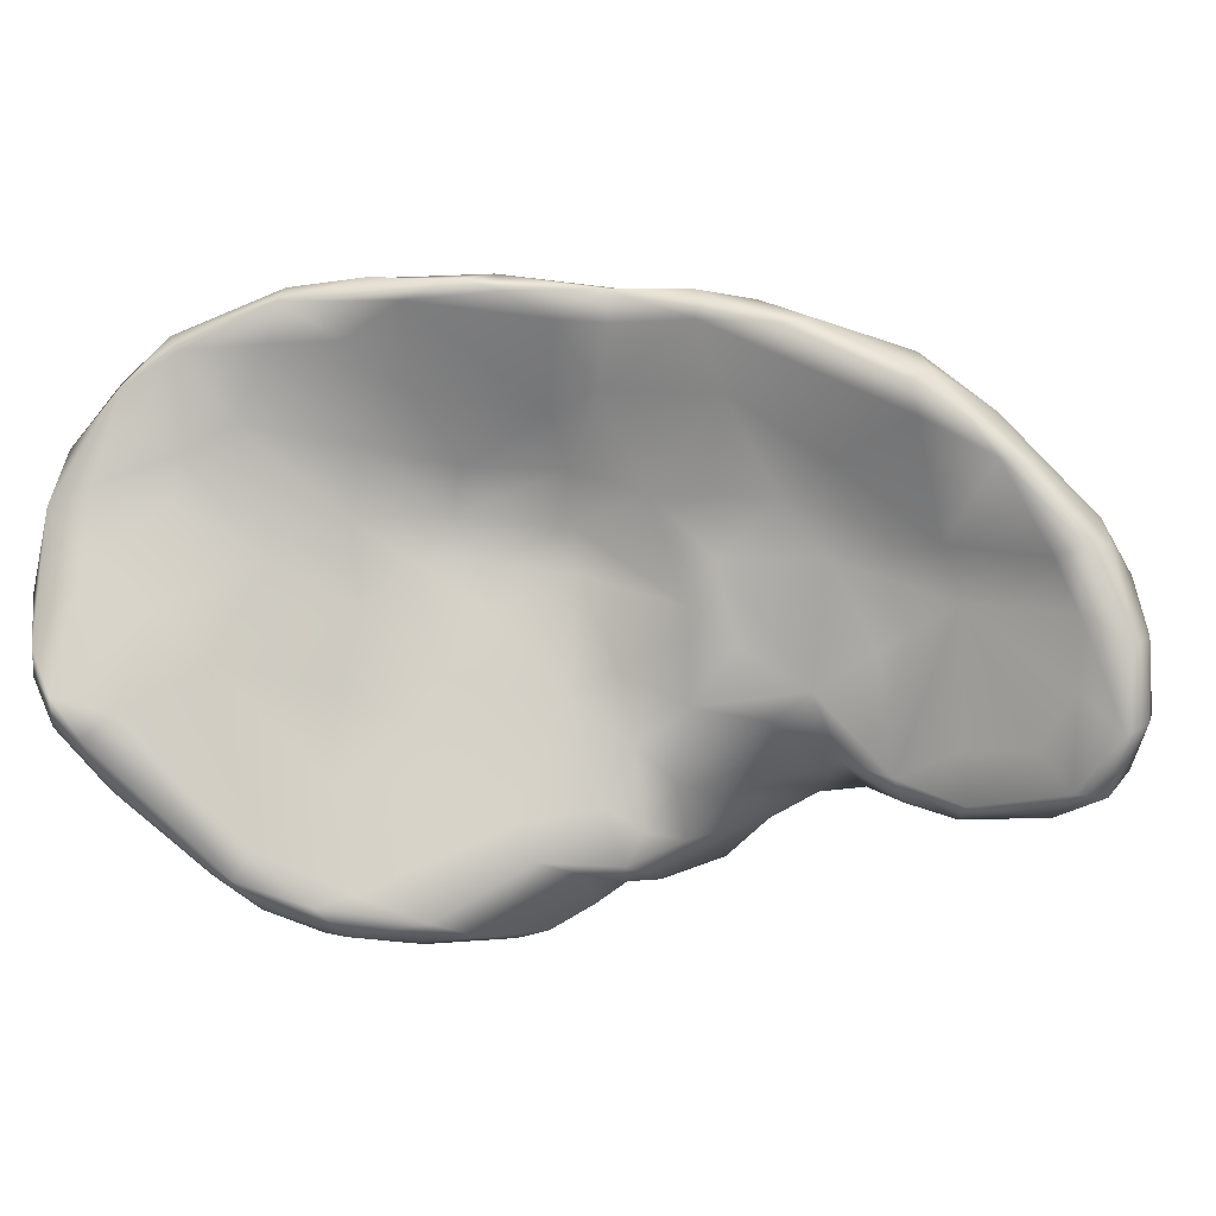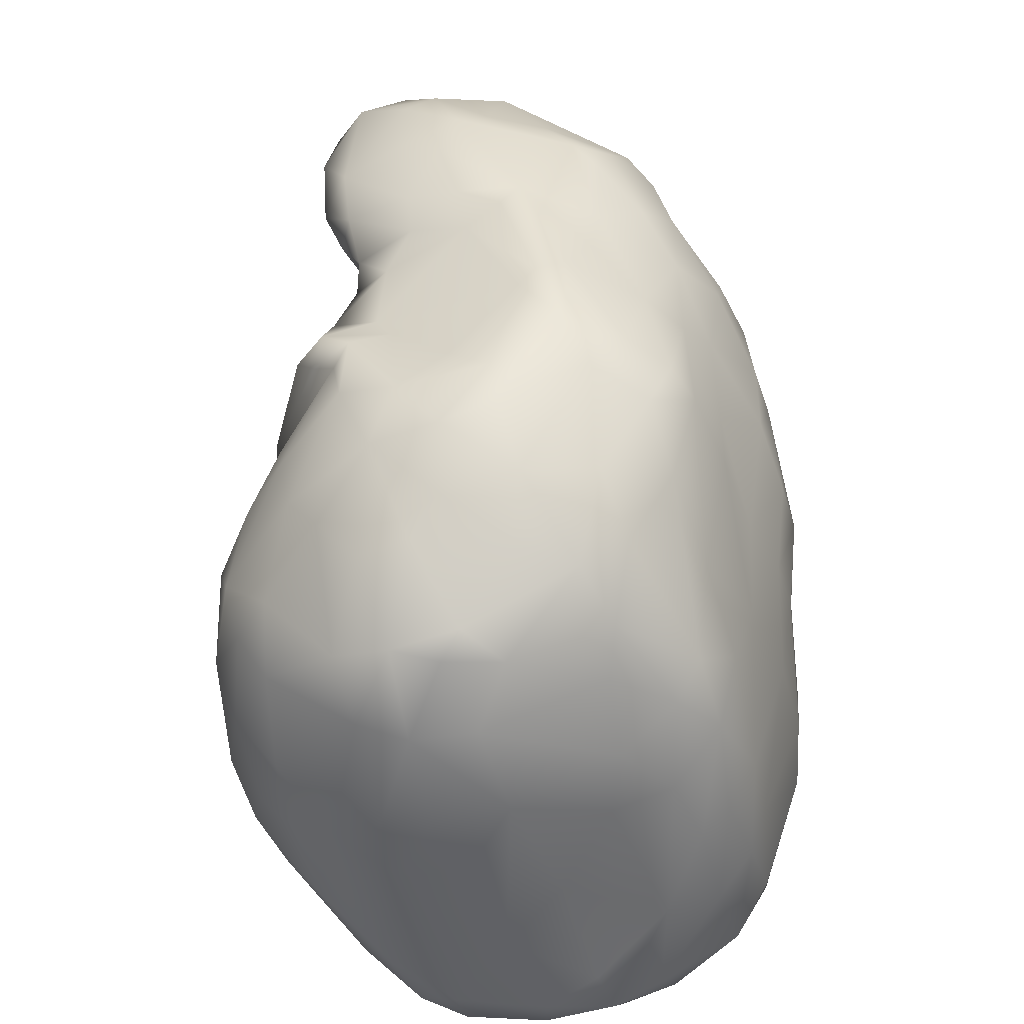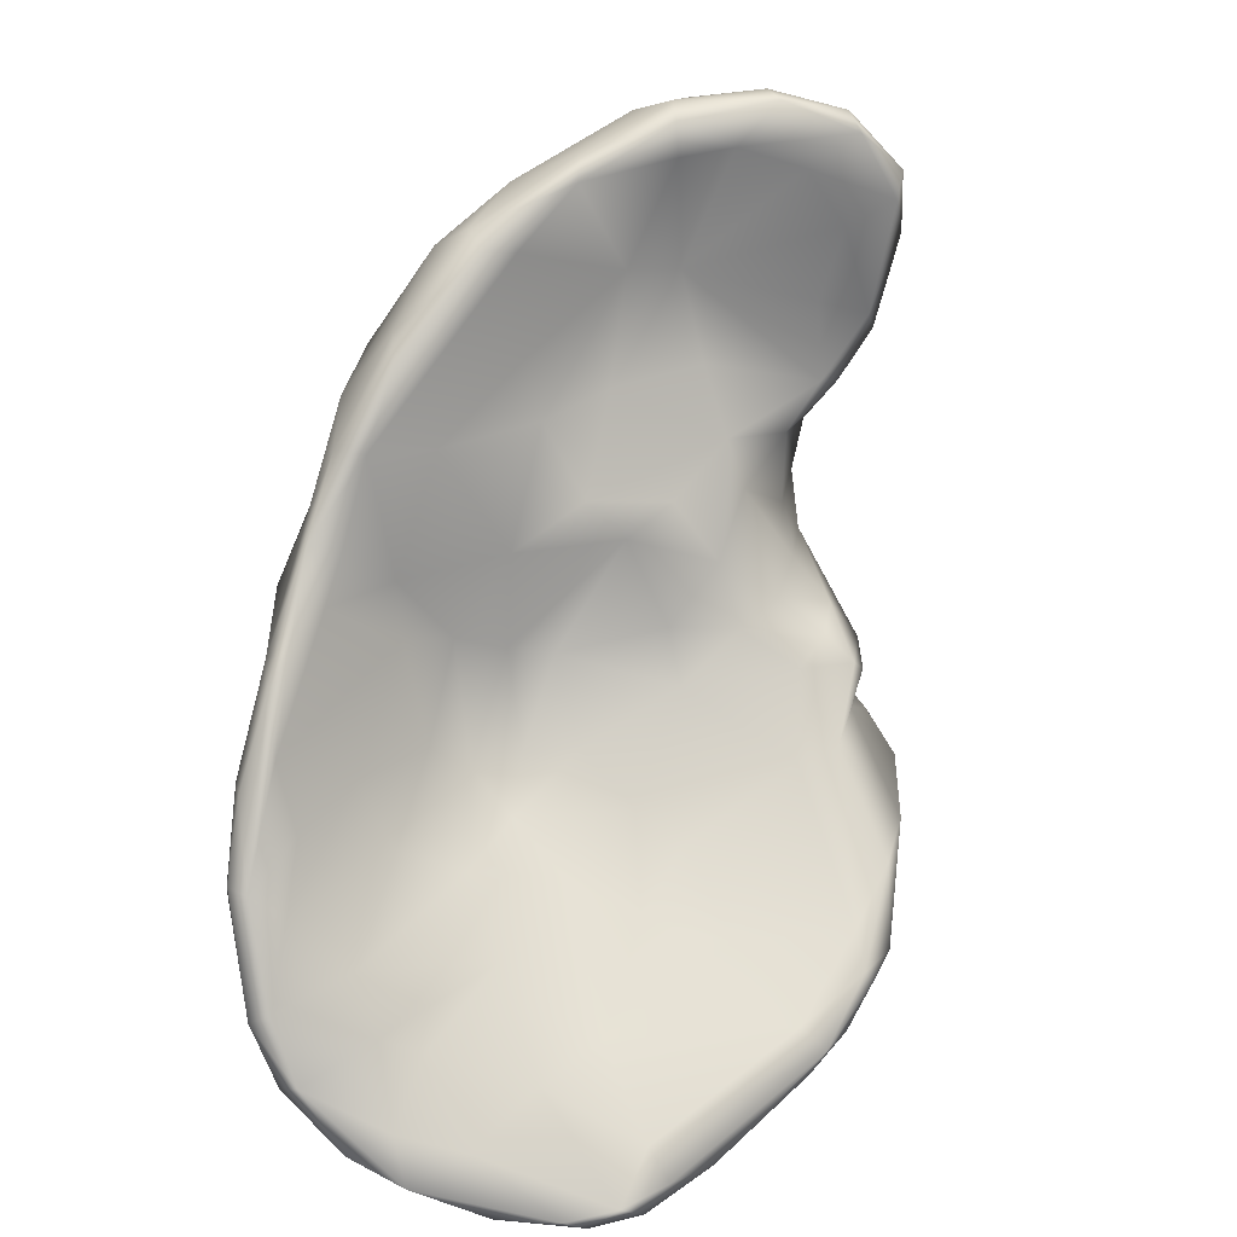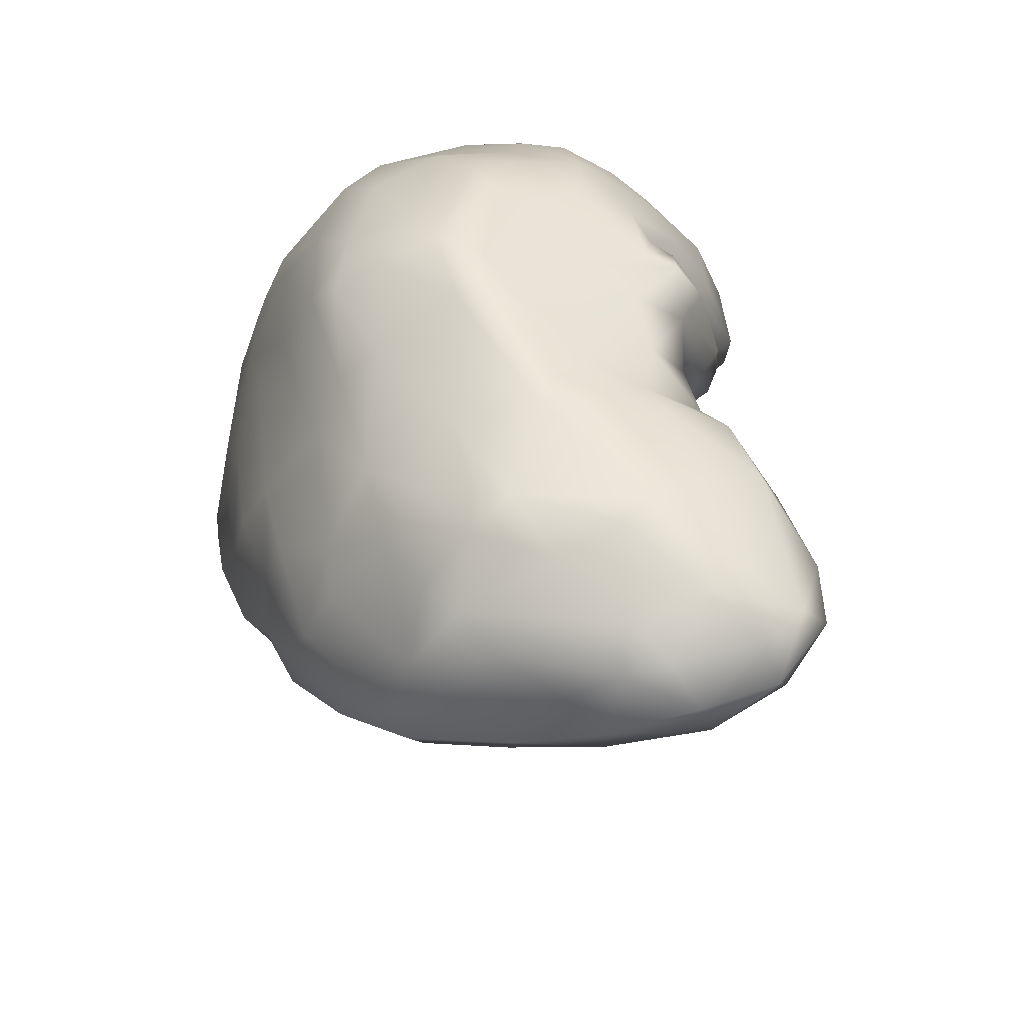
<metadata>
{"format":"obj","ext":"obj","renderer":"f3d","projection":"perspective","resolution":1024,"background":"white","views":[{"elev":-9.1,"azim":38.4,"up":"+Z"},{"elev":40.7,"azim":-92.5,"up":"+Y"},{"elev":-61.6,"azim":77.7,"up":"+Y"},{"elev":51.4,"azim":72.7,"up":"+Y"}]}
</metadata>
<code>
v 0.3538 4.278 -0.7967
v -4.112 0.4316 -0.3757
v -3.854 3.34 -1.257
v 0.6631 4.896 0.8871
v -0.5526 2.495 2.336
v 0.9606 4.152 -0.4675
v -3.744 0.8818 1.581
v -1.399 2.516 1.997
v -1.218 2.851 1.301
v -2.831 2.268 0.9436
v -0.8935 3.169 0.8724
v -3.415 1.338 -1.09
v -2.132 4.672 -0.7529
v -2.997 4.165 -1.08
v -4.518 2.551 -0.5031
v -4.366 3.38 -0.6364
v -2.513 3.674 -1.416
v 1.569 4.117 0.841
v 1.222 3.755 1.366
v 0.9986 4.472 1.397
v 0.3652 4.521 1.742
v 0.1068 2.918 2.32
v -2.298 4.727 1.616
v -2.464 1.375 2.711
v -4.065 1.601 2.182
v -4.207 2.253 1.956
v -4.655 0.9565 1.026
v -4.518 1.52 1.521
v -4.249 3.614 1.068
v -4.278 3.832 0.3702
v -4.645 0.6154 0.6572
v -2.81 2.289 -0.2049
v -2.648 5.063 0.3314
v -0.6344 4.816 -0.1867
v 0.3532 4.928 -0.2797
v -0.03317 4.952 1.267
v -0.3329 4.73 1.586
v -2.422 4.996 0.05892
v -0.6759 4.925 1.222
v -1.952 4.761 -0.6459
v -0.02627 2.72 2.272
v -0.5678 2.802 1.903
v -0.2537 3.561 0.8547
v -0.09705 3.927 0.2498
v 0.474 3.835 0.9036
v 0.655 3.269 1.65
v -0.02967 3.25 1.46
v 1.104 3.511 1.355
v 1.507 3.868 0.8048
v -0.8311 3.69 -0.1948
v -1.222 3.316 -0.1008
v -1.075 4.144 -0.539
v -1.373 3.92 -0.6844
v -1.638 3.222 -0.3447
v -2.683 2.42 0.1578
v -3.017 1.955 0.551
v -3.069 1.044 2.281
v -1.105 3.141 0.5609
v -1.991 2.917 -0.003919
v -4.194 0.5478 1.38
v -3.959 0.5606 -0.199
v -4.255 0.2736 -0.08245
v -2.071 3.232 -1.222
v -2.512 2.651 -1.641
v -3.199 1.663 -1.543
v -2.211 3.985 -1.17
v -2.083 3.994 -1.034
v -2.437 4.685 -0.7104
v -3.486 3.369 -1.465
v -3.331 4.26 -0.8766
v -4.507 0.3482 0.06911
v -3.7 4.287 -0.5906
v 0.9083 4.431 -0.8881
v 1.344 4.397 -0.78
v 0.8832 3.905 1.76
v 0.6187 4.073 1.897
v 0.4897 3.538 2.164
v -0.4298 3.026 2.564
v -0.5057 4.061 2.188
v -1.385 4.246 2.022
v -1.588 4.543 1.785
v -2.53 4.034 2.013
v -1.532 3.577 2.427
v -1.67 2.658 2.739
v -3.124 4.436 1.563
v -3.218 3.213 2.178
v -2.698 4.76 1.43
v -3.721 0.7826 2.391
v -3.922 2.379 2.169
v -3.431 3.861 1.792
v -3.308 4.668 1.047
v -3.996 0.579 2.018
v -4.295 1.39 1.938
v -4.187 3.309 1.54
v -4.386 0.4936 1.641
v -4.511 0.7072 1.516
v -4.498 2.586 1.093
v -4.588 1.887 0.7601
v -4.489 3.39 0.1817
v -4.193 4.067 0.07498
v -3.457 4.604 -0.02627
v -3.026 4.878 -0.02793
v -4.228 3.927 -0.3997
v -4.478 3.326 -0.2838
v -4.613 2.206 0.1132
v -4.61 0.4049 0.6588
v -2.208 2.33 2.667
v -3.891 2.15 -1.372
v -1.785 4.696 -0.8407
v -1.769 3.698 -1.228
v -1.745 3.261 -1.166
v -1.785 3.1 -0.7812
v -0.4715 5.048 0.1645
v -0.8924 5.004 0.2194
v -0.343 4.915 -0.2096
v -0.7586 4.515 1.822
v -1.15 4.989 1.133
v -0.5044 5.1 0.6395
v -0.6826 5.081 0.4808
v -2.214 5.128 0.8706
v -1.699 5.182 0.692
v -1.552 4.788 1.497
v -1.574 5.15 0.9182
v 0.274 4.877 1.378
v 0.1564 5.045 1.071
v 0.6126 5.043 0.4282
v -0.2509 4.675 -0.6642
v 0.1195 5.045 0.05136
v -0.5795 4.501 -0.591
v -1.61 4.688 -0.4474
v -1.053 4.739 -0.375
v -1.868 5.165 0.5651
v -2.952 4.988 0.3729
v -1.89 4.779 -0.335
v -2.598 4.853 -0.3236
v -1.607 3.31 -0.9291
v -1.426 4.526 -0.7673
v -1.831 3.368 -1.257
v -1.726 4.406 -1.033
v 1.203 4.869 0.02826
v 0.4996 5.088 0.1864
v 1.012 4.884 -0.2254
v -3.766 1.325 -1.237
v -1.732 1.838 2.708
v -2.535 2.607 0.9539
v -4.55 0.6172 -0.01753
v -4.592 1.297 0.3592
v -4.59 2.64 -0.1405
v -3.759 4.433 0.4293
v -3.693 4.426 -0.2485
v -4.317 3.891 -0.05711
v -4.609 2.773 0.3911
v -4.425 3.06 1.142
v -4.391 2.686 1.528
v -4.65 0.6014 1.154
v -3.403 4.759 0.5057
v -4.076 3.943 1.109
v -3.895 4.325 0.8717
v -3.95 3.478 1.714
v -4.382 2.169 1.752
v -4.146 0.7336 2.121
v -3.868 1.013 2.362
v -3.688 4.35 1.218
v -4.081 2.964 1.87
v -3.661 3.213 2.006
v -3.849 1.799 2.292
v -3.084 1.263 2.681
v -2.59 5.012 1.006
v -3.042 2.44 2.484
v -2.442 2.567 2.608
v -2.92 1.724 2.676
v -2.483 1.547 2.748
v -2.98 1.131 2.675
v -1.88 1.638 2.655
v -1.098 2.508 2.632
v -1.654 1.819 2.571
v -2.469 2.943 2.486
v -2.647 3.512 2.216
v -2.048 4.083 2.03
v -2.437 4.542 1.779
v -2.242 4.953 1.29
v -0.9609 3.623 2.458
v -1.699 3.079 2.611
v -1.027 3.296 2.572
v -0.8586 3.111 2.568
v -0.2442 3.498 2.461
v -0.2062 3.923 2.247
v -0.1327 4.503 1.85
v 0.665 4.6 1.556
v 0.7189 3.344 1.975
v 1.374 4.362 1.057
v 1.225 4.814 0.595
v 1.469 4.582 0.6963
v 1.705 4.344 0.2391
v 1.542 4.657 -0.225
v 1.523 4.648 0.3845
v 1.594 4.187 -0.4117
v 1.677 4.352 -0.3215
v 1.372 4.655 -0.5801
v 0.2831 4.722 -0.7008
v 0.2216 4.38 -0.8678
v -4.115 3.775 -0.7768
v -4.355 2.284 -0.8464
v -4.551 2.01 -0.3717
v -4.153 2.166 -1.149
v -4.4 1.034 -0.5505
v -4.374 0.4166 -0.2698
v -4.412 0.2463 0.2479
v -4.181 1.455 -0.9895
v -4.171 0.7582 -0.6774
v -4.046 2.652 -1.225
v -3.494 2.137 -1.605
v -3.627 2.686 -1.526
v -3.496 3.707 -1.255
v -3.068 3.476 -1.558
v -2.561 4.154 -1.147
v -3.05 4.718 -0.5059
v -2.019 4.586 -0.896
v -2.217 3.526 -1.39
v -2.72 3.27 -1.627
v -3.237 2.893 -1.668
v -3.003 2.505 -1.678
v -3.586 1.619 -1.462
v -2.947 1.862 -1.378
v -3.081 1.909 -1.649
v -3.116 1.636 -1.466
v -2.666 2.3 -1.562
v -2.309 3.13 -1.586
v -4.469 0.3819 1.237
v -3.523 1.275 -1.289
v -2.189 2.846 -1.139
v -2.281 2.723 -0.8692
v -3.169 1.795 -0.5982
v -3.134 1.825 0.0174
v -3.598 1.089 0.169
v -3.376 1.417 0.8949
v -3.86 0.8392 0.5229
v -4.231 0.5302 0.8774
v -0.8648 3.351 0.2947
v -2.459 2.671 0.5816
v -1.957 2.99 0.8579
v -1.872 2.785 1.549
v -1.962 2.948 1.182
v -2.625 2.444 1.275
v -2.485 1.826 2.011
v -1.804 2.505 1.881
v -1.469 2.117 2.409
v -1.149 2.255 2.594
v -2.9 1.744 1.676
v -2.463 2.339 1.581
v -2.232 1.47 2.53
v -2.683 1.363 2.309
v -2.938 1 2.543
v -3.599 0.7426 2.26
v -3.408 1.088 1.789
v -3.795 0.8931 1.266
v -3.04 1.859 1.19
v -1.645 3.066 0.1544
v -1.533 3.675 -0.9691
v -0.9762 4.496 -0.6036
v -1.471 3.453 -0.5677
v -0.1983 4.374 -0.7306
v 1.191 4.216 -0.7634
v 1.312 4.099 -0.1126
v 1.387 3.996 0.3803
v 1.726 4.096 0.159
v 1.277 3.882 0.7379
v 0.4851 4.031 0.5378
v 0.3982 4.186 -0.43
v -0.1508 4.174 -0.5844
v -0.565 4.154 -0.4445
v -0.522 3.749 -0.004511
v -0.4385 3.253 1.266
v 0.6706 3.153 1.847
v -0.5688 2.49 2.543
v -1.136 2.313 2.369
f 273 45 47
f 274 46 48
f 129 262 271
f 137 260 52
f 136 259 261
f 253 57 252
f 245 251 252
f 242 246 250
f 7 60 256
f 224 231 232
f 235 61 12
f 224 226 227
f 228 64 220
f 212 221 222
f 2 62 207
f 209 210 206
f 3 202 214
f 274 48 190
f 77 75 76
f 275 41 22
f 182 186 79
f 81 179 80
f 184 175 185
f 167 172 171
f 254 253 88
f 159 165 90
f 160 154 28
f 217 150 101
f 158 156 149
f 217 72 150
f 151 103 104
f 15 148 104
f 146 147 204
f 155 31 106
f 140 195 199
f 243 244 145
f 137 139 109
f 63 67 110
f 232 231 112
f 126 125 4
f 118 119 121
f 217 102 135
f 251 176 174
f 118 141 128
f 119 113 114
f 122 123 181
f 37 36 39
f 4 124 189
f 4 125 124
f 115 200 127
f 34 127 129
f 115 127 34
f 34 131 114
f 135 38 134
f 112 111 136
f 112 231 111
f 111 259 136
f 110 139 137
f 223 209 108
f 223 143 209
f 24 174 172
f 232 59 55
f 152 147 98
f 204 148 15
f 105 148 204
f 150 103 100
f 150 72 103
f 101 150 149
f 99 30 151
f 28 27 155
f 161 95 92
f 157 159 163
f 157 94 159
f 164 154 160
f 164 94 154
f 25 93 161
f 88 161 92
f 91 87 168
f 159 85 163
f 165 89 86
f 88 173 167
f 90 180 85
f 171 172 107
f 246 247 251
f 82 179 180
f 80 83 182
f 84 144 175
f 84 175 184
f 186 78 77
f 76 21 188
f 76 20 189
f 76 75 20
f 193 196 192
f 193 20 191
f 193 192 20
f 198 194 266
f 198 195 194
f 195 140 196
f 229 60 92
f 220 17 228
f 203 211 205
f 203 206 204
f 206 210 207
f 71 62 208
f 143 210 209
f 213 211 3
f 67 13 218
f 65 223 225
f 65 226 230
f 64 227 225
f 227 64 231
f 208 238 229
f 32 233 232
f 236 237 235
f 256 238 237
f 256 60 238
f 58 241 258
f 246 245 250
f 9 8 242
f 8 247 246
f 276 247 8
f 255 57 254
f 254 92 7
f 257 249 255
f 56 257 236
f 112 54 59
f 54 258 59
f 268 267 45
f 43 268 45
f 268 44 270
f 262 201 270
f 41 5 274
f 248 5 275
f 5 276 8
f 42 5 8
f 276 5 248
f 274 5 46
f 5 41 275
f 9 42 8
f 11 43 273
f 9 11 273
f 272 43 11
f 43 272 44
f 271 270 272
f 270 201 1
f 268 270 269
f 269 270 1
f 268 43 44
f 43 45 273
f 46 47 45
f 42 46 5
f 47 46 42
f 273 47 42
f 45 48 46
f 267 48 45
f 49 48 267
f 267 265 49
f 265 267 268
f 265 197 266
f 264 265 268
f 264 263 197
f 264 6 263
f 268 6 264
f 6 269 1
f 263 6 1
f 268 269 6
f 270 271 262
f 50 271 272
f 272 51 50
f 51 239 58
f 51 258 54
f 258 51 58
f 51 54 261
f 271 260 129
f 271 52 260
f 50 52 271
f 261 53 50
f 52 53 137
f 137 53 259
f 136 54 112
f 261 54 136
f 56 55 10
f 236 7 256
f 254 7 255
f 57 255 249
f 254 57 253
f 252 57 245
f 245 57 249
f 252 251 253
f 249 244 250
f 257 244 249
f 244 257 10
f 247 276 248
f 8 246 242
f 244 242 250
f 241 58 243
f 240 59 241
f 10 55 240
f 145 10 240
f 239 11 58
f 58 11 9
f 272 239 51
f 238 60 229
f 236 256 237
f 56 236 235
f 234 235 233
f 234 233 32
f 232 233 224
f 12 233 235
f 12 61 230
f 230 61 2
f 61 235 237
f 61 62 2
f 62 238 208
f 231 64 63
f 227 231 224
f 225 227 226
f 226 65 225
f 212 225 223
f 225 222 64
f 222 225 212
f 220 222 221
f 220 221 215
f 67 219 66
f 228 219 63
f 13 67 66
f 216 68 13
f 216 14 68
f 215 14 216
f 14 214 70
f 214 69 3
f 213 69 221
f 221 69 215
f 213 221 212
f 211 213 108
f 211 108 205
f 210 143 230
f 210 230 2
f 207 62 71
f 207 71 146
f 207 210 2
f 206 207 146
f 206 203 209
f 204 206 146
f 203 204 15
f 16 211 203
f 16 203 15
f 3 16 202
f 70 202 72
f 70 72 217
f 66 216 13
f 66 17 216
f 219 17 66
f 228 17 219
f 92 60 7
f 201 73 1
f 200 73 201
f 199 73 200
f 74 73 199
f 73 74 263
f 127 201 262
f 74 199 198
f 198 199 195
f 197 74 198
f 192 196 140
f 196 194 195
f 191 18 193
f 18 266 194
f 193 194 196
f 193 18 194
f 189 20 192
f 190 19 75
f 190 75 77
f 49 19 48
f 18 19 49
f 191 19 18
f 191 20 75
f 189 21 76
f 186 76 187
f 77 76 186
f 77 78 22
f 22 78 275
f 274 22 41
f 190 22 274
f 77 22 190
f 185 186 182
f 185 78 186
f 175 78 185
f 116 79 188
f 187 79 186
f 79 187 188
f 80 79 116
f 175 144 248
f 183 84 184
f 83 183 184
f 182 83 184
f 83 80 179
f 81 80 116
f 81 23 180
f 122 23 81
f 179 82 178
f 178 183 83
f 177 183 178
f 183 177 84
f 245 246 251
f 176 247 248
f 251 247 176
f 184 185 182
f 173 24 172
f 173 172 167
f 253 24 173
f 171 107 170
f 170 177 169
f 82 180 90
f 86 82 90
f 87 180 23
f 181 87 23
f 173 88 253
f 88 167 162
f 171 166 167
f 166 171 169
f 167 166 162
f 86 89 169
f 164 165 159
f 89 165 164
f 86 90 165
f 90 85 159
f 156 168 133
f 91 168 156
f 254 88 92
f 161 88 162
f 25 162 166
f 25 166 89
f 93 25 26
f 160 93 26
f 89 164 26
f 154 94 153
f 94 29 153
f 94 157 29
f 91 158 163
f 91 156 158
f 156 133 102
f 92 95 229
f 95 96 155
f 229 95 155
f 28 96 93
f 161 93 96
f 160 28 93
f 27 28 98
f 154 97 28
f 97 154 153
f 152 97 153
f 97 152 98
f 29 30 99
f 151 30 100
f 153 99 152
f 153 29 99
f 149 150 100
f 158 149 100
f 102 101 156
f 101 102 217
f 202 103 72
f 100 103 151
f 16 104 103
f 202 16 103
f 104 16 15
f 152 104 148
f 99 104 152
f 151 104 99
f 105 147 152
f 27 31 155
f 147 27 98
f 147 31 27
f 146 106 31
f 71 106 146
f 208 106 71
f 106 229 155
f 106 208 229
f 127 262 129
f 241 145 240
f 145 241 243
f 240 55 59
f 144 107 172
f 170 107 84
f 212 223 108
f 143 223 230
f 108 209 205
f 12 226 224
f 233 12 224
f 226 12 230
f 244 10 145
f 142 35 141
f 142 141 140
f 140 141 126
f 218 109 139
f 40 109 218
f 13 40 218
f 109 130 137
f 110 218 139
f 218 110 67
f 63 110 138
f 110 259 111
f 110 111 138
f 232 112 59
f 111 231 138
f 135 40 68
f 68 40 13
f 217 135 68
f 132 134 38
f 133 33 102
f 132 130 134
f 130 114 131
f 130 131 137
f 131 260 137
f 128 115 113
f 115 34 113
f 35 128 141
f 35 200 115
f 128 35 115
f 200 35 142
f 199 200 142
f 126 4 192
f 124 36 37
f 188 124 37
f 189 124 21
f 37 39 116
f 117 122 39
f 122 116 39
f 123 122 117
f 181 120 168
f 123 120 181
f 133 120 33
f 168 120 133
f 114 121 119
f 121 114 132
f 33 135 102
f 38 135 33
f 132 38 33
f 128 113 118
f 141 118 125
f 141 125 126
f 125 39 36
f 174 176 144
f 144 176 248
f 172 174 144
f 40 134 109
f 134 130 109
f 118 121 123
f 118 123 117
f 39 118 117
f 118 39 125
f 119 118 113
f 120 132 33
f 121 132 120
f 120 123 121
f 122 81 116
f 37 116 188
f 188 21 124
f 124 125 36
f 189 192 4
f 140 126 192
f 129 131 34
f 129 260 131
f 114 113 34
f 132 114 130
f 135 134 40
f 231 63 138
f 137 259 110
f 140 199 142
f 144 84 107
f 55 32 232
f 146 31 147
f 204 147 105
f 105 152 148
f 149 156 101
f 157 30 29
f 30 158 100
f 157 158 30
f 97 98 28
f 155 96 28
f 161 96 95
f 163 158 157
f 164 159 94
f 160 26 164
f 25 89 26
f 25 161 162
f 87 163 85
f 91 163 87
f 166 169 89
f 181 168 87
f 87 85 180
f 82 86 178
f 177 178 86
f 86 169 177
f 171 170 169
f 253 174 24
f 253 251 174
f 177 170 84
f 179 178 83
f 179 81 180
f 122 181 23
f 182 79 80
f 175 275 78
f 175 248 275
f 188 187 76
f 190 48 19
f 19 191 75
f 18 49 266
f 266 197 198
f 197 263 74
f 127 200 201
f 73 263 1
f 17 215 216
f 220 215 17
f 214 202 70
f 3 211 16
f 203 205 209
f 213 212 108
f 3 69 213
f 215 214 14
f 214 215 69
f 14 217 68
f 70 217 14
f 67 63 219
f 220 64 222
f 230 223 65
f 64 228 63
f 237 238 62
f 61 237 62
f 234 56 235
f 239 272 11
f 258 241 59
f 9 243 58
f 242 243 9
f 243 242 244
f 250 245 249
f 255 7 236
f 257 255 236
f 257 56 10
f 234 55 56
f 234 32 55
f 261 259 53
f 50 53 52
f 51 261 50
f 264 197 265
f 265 266 49
f 44 272 270
f 42 9 273

</code>
